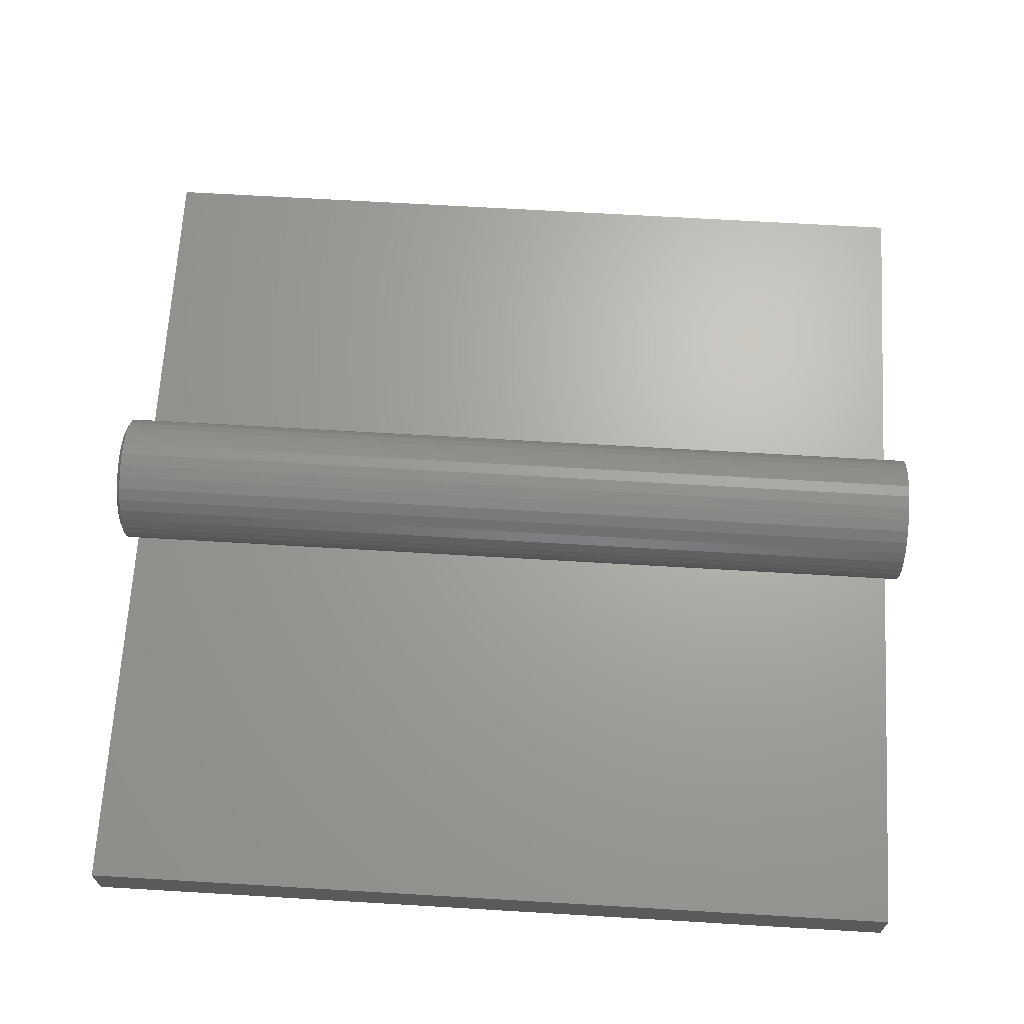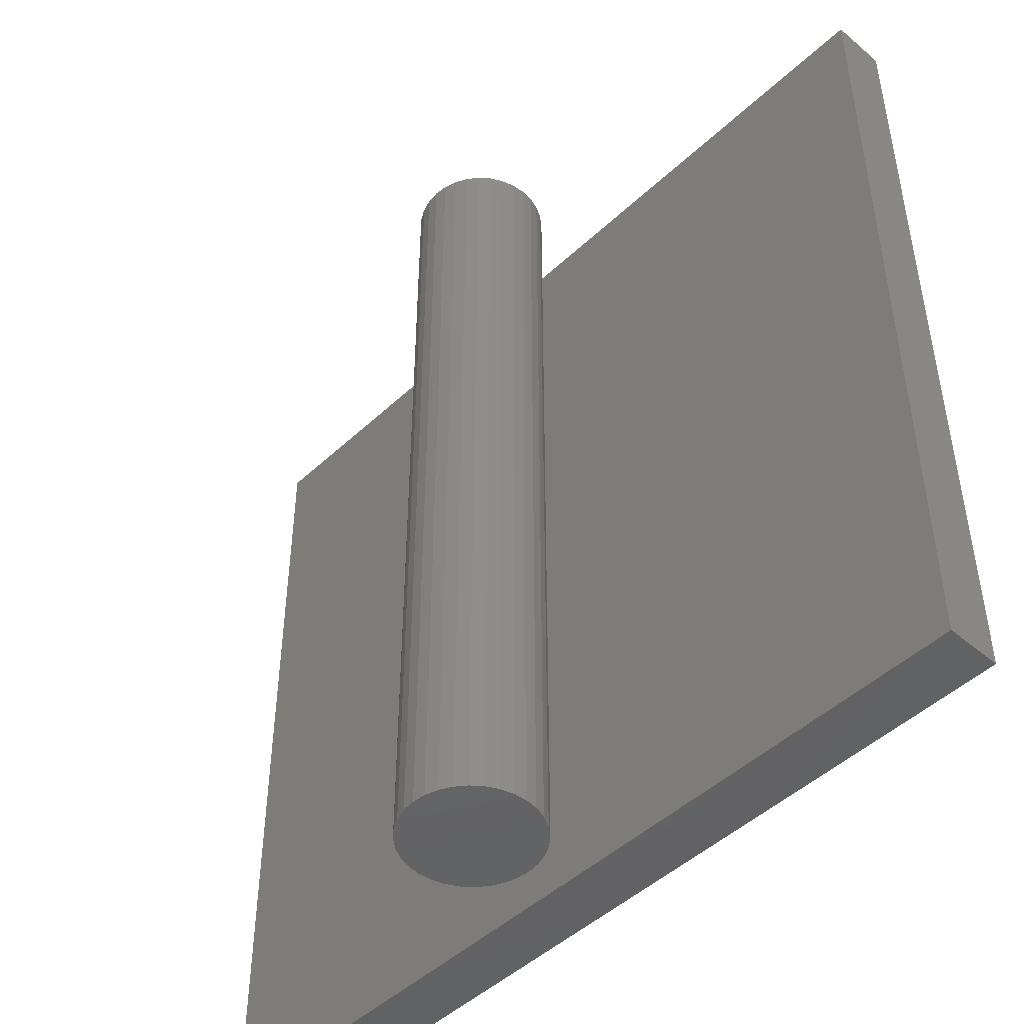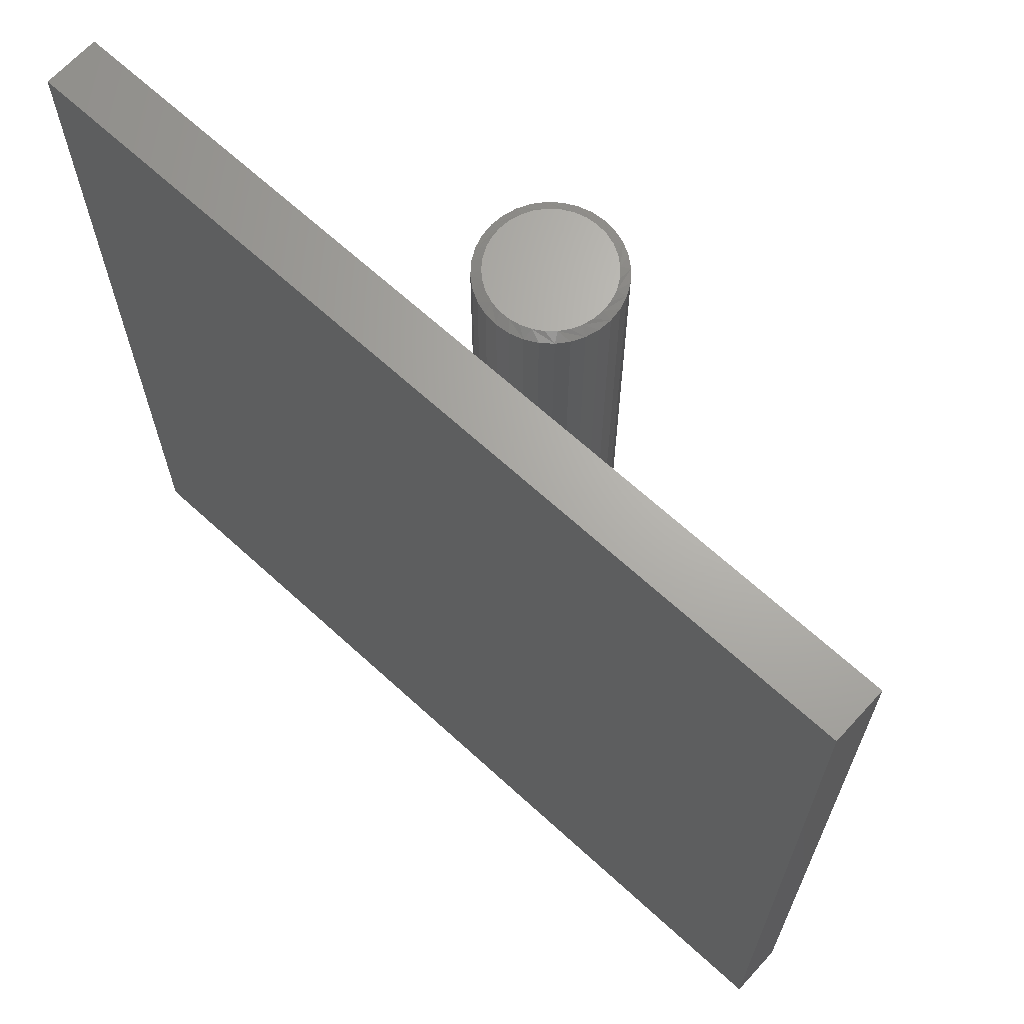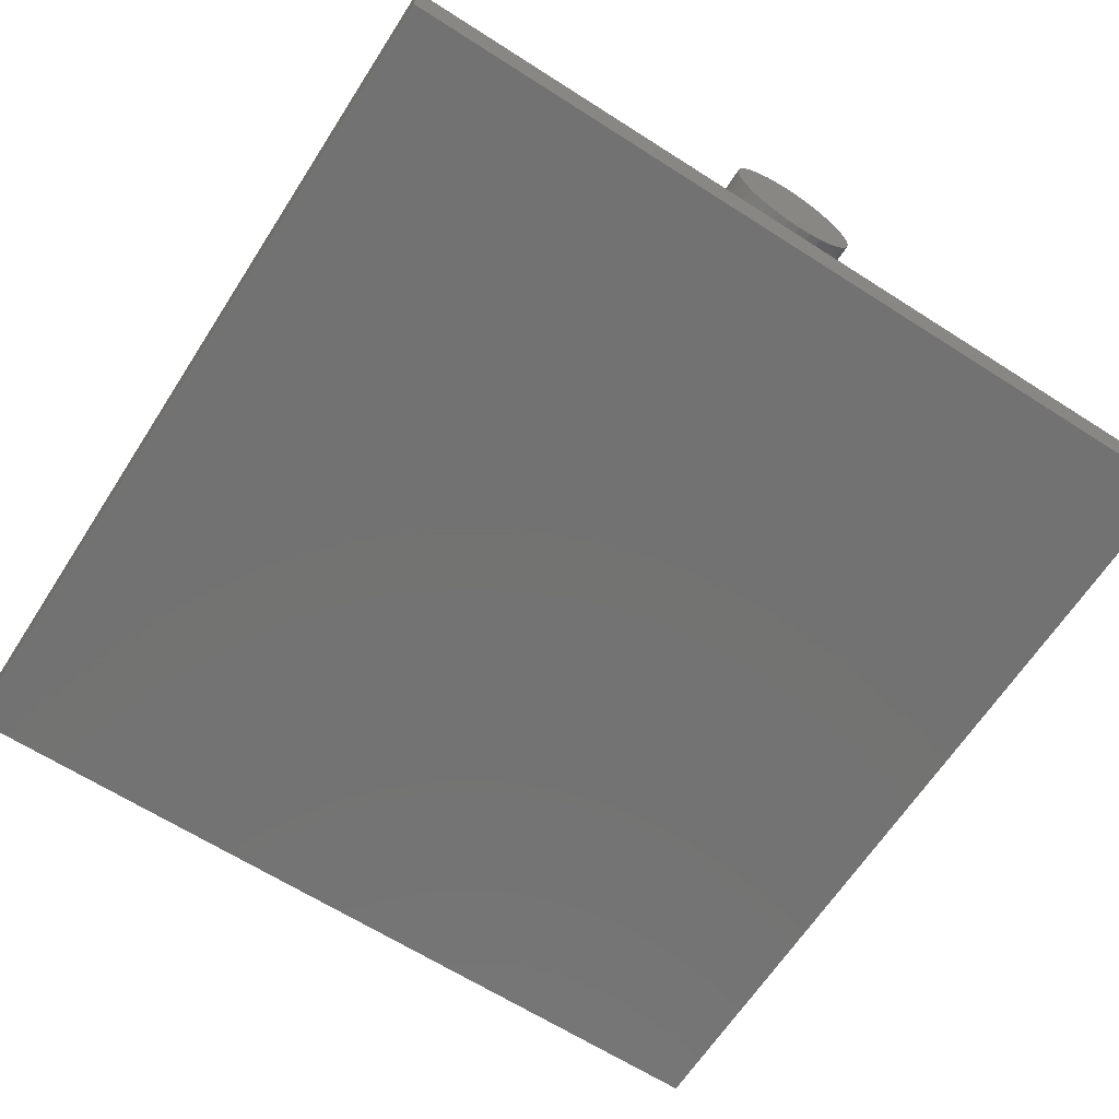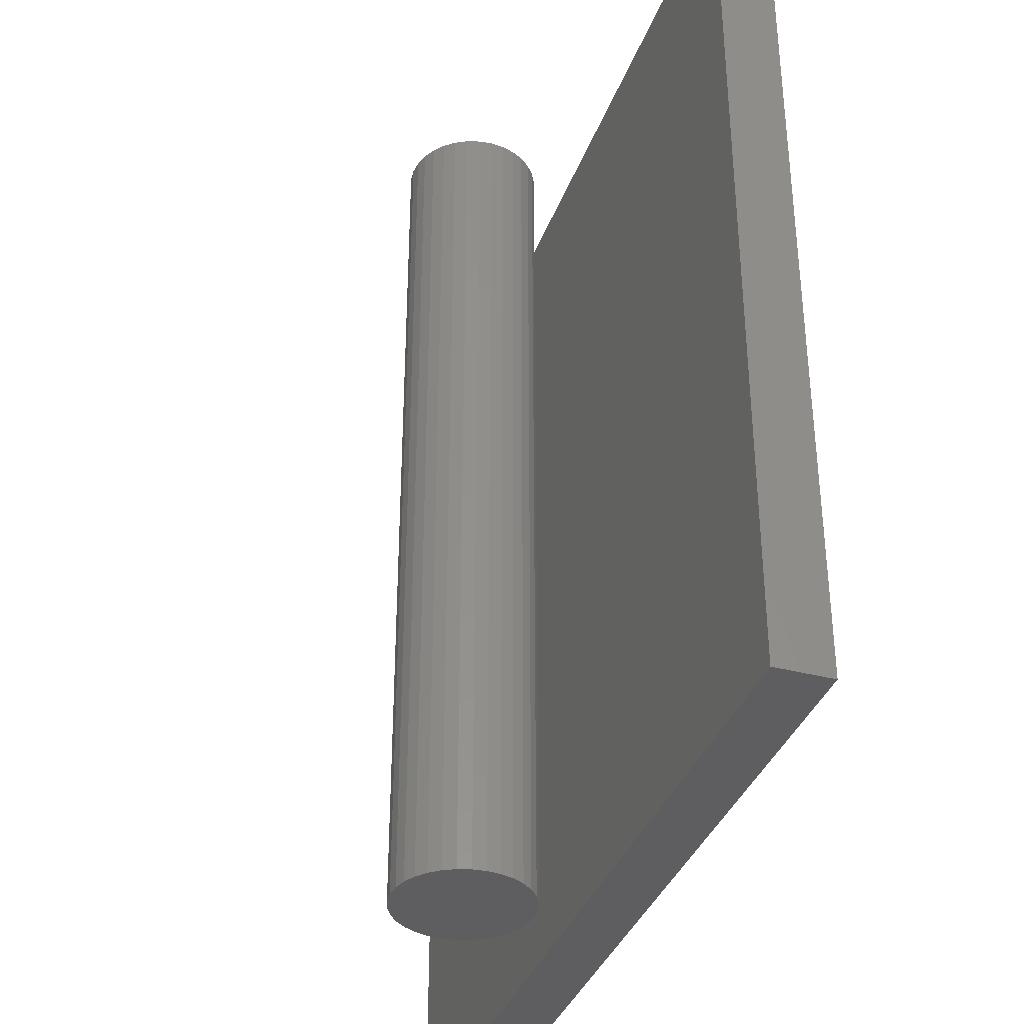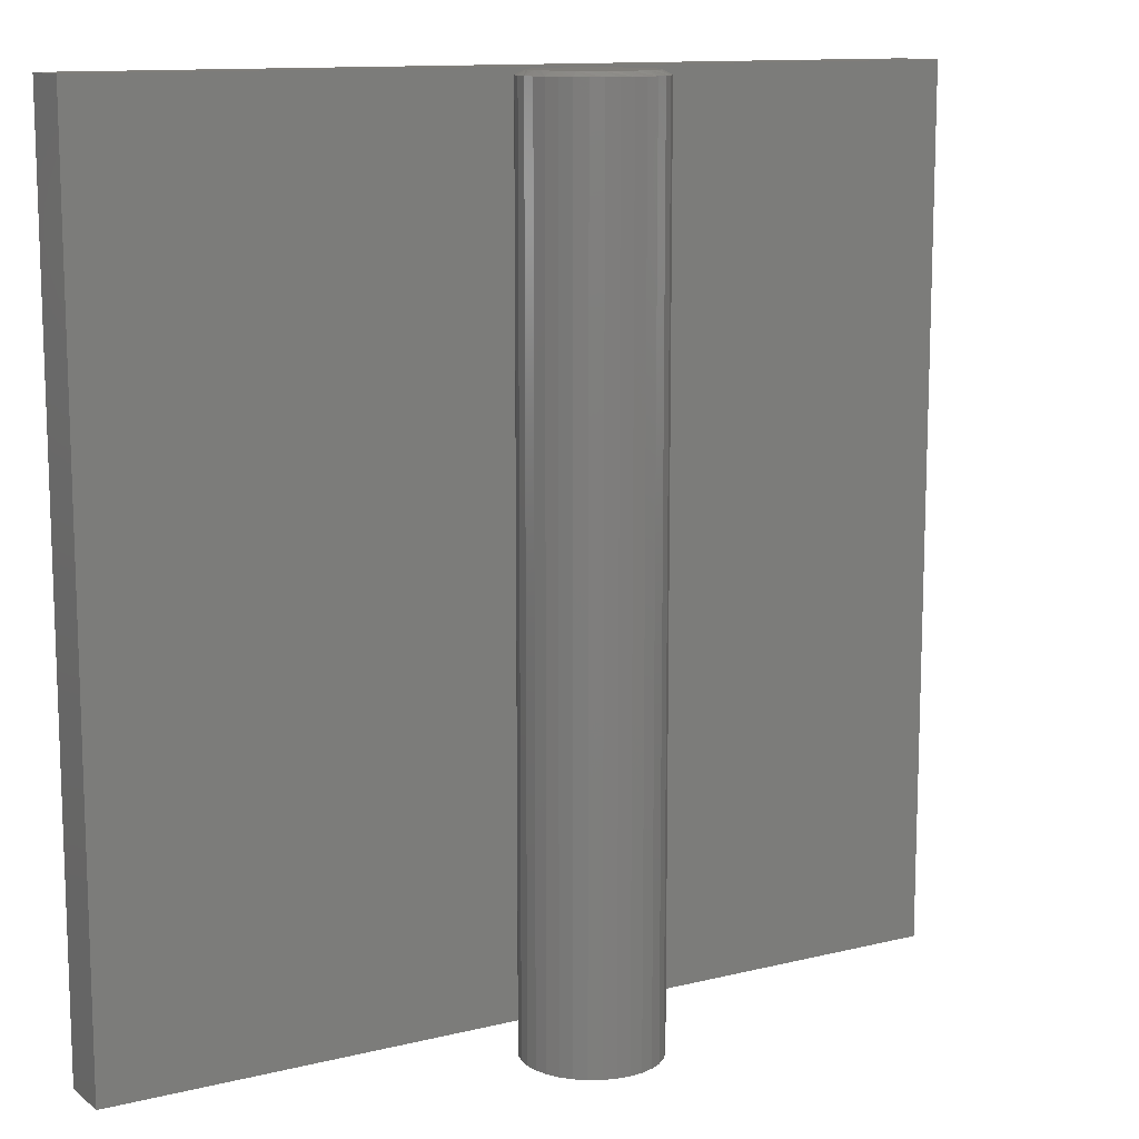
<metadata>
{"format":"stl","ext":"stl","renderer":"f3d","projection":"perspective","resolution":1024,"background":"white","views":[{"elev":67.0,"azim":93.4,"up":"+Y"},{"elev":-47.3,"azim":-133.5,"up":"+Z"},{"elev":66.8,"azim":42.5,"up":"+Z"},{"elev":-64.7,"azim":147.2,"up":"+Y"},{"elev":-36.5,"azim":-108.8,"up":"+Z"},{"elev":12.0,"azim":149.7,"up":"+Z"}]}
</metadata>
<code>
# stl→obj: 109 verts, 210 faces
v -0.01451 0.3641 0.75
v 0.02405 0.3641 0.75
v 0.004771 0.366 0.75
v -0.03306 0.3584 0.75
v 0.0426 0.3584 0.75
v -0.05015 0.3493 0.75
v 0.05969 0.3493 0.75
v 0.06434 0.1882 0.75
v -0.03929 0.1786 0.75
v 0.04883 0.1786 0.75
v -0.02228 0.172 0.75
v 0.03182 0.172 0.75
v -0.004352 0.1687 0.75
v 0.01389 0.1687 0.75
v 0.07467 0.337 0.75
v -0.06513 0.337 0.75
v 0.08696 0.322 0.75
v -0.07742 0.322 0.75
v 0.09609 0.3049 0.75
v -0.08655 0.3049 0.75
v 0.1017 0.2864 0.75
v -0.09218 0.2864 0.75
v 0.1036 0.2671 0.75
v -0.09408 0.2671 0.75
v 0.1019 0.2489 0.75
v -0.0924 0.2489 0.75
v 0.09694 0.2314 0.75
v -0.0874 0.2314 0.75
v 0.08881 0.2151 0.75
v -0.07927 0.2151 0.75
v 0.07782 0.2005 0.75
v -0.06828 0.2005 0.75
v -0.0548 0.1882 0.75
v 0.1192 0.2671 -0.75
v 0.1192 0.2671 0.7422
v 0.117 0.2448 -0.75
v 0.117 0.2448 0.7422
v 0.1105 0.2233 -0.75
v 0.1105 0.2233 0.7422
v 0.09995 0.2035 -0.75
v 0.09995 0.2035 0.7422
v 0.08571 0.1862 -0.75
v 0.08571 0.1862 0.7422
v 0.06837 0.1719 -0.75
v 0.06837 0.1719 0.7422
v 0.04858 0.1613 -0.75
v 0.04858 0.1613 0.7422
v 0.0271 0.1548 -0.75
v 0.0271 0.1548 0.7422
v 0.00477 0.1526 -0.75
v 0.00477 0.1526 0.7422
v -0.01756 0.1548 -0.75
v -0.01756 0.1548 0.7422
v -0.03904 0.1613 -0.75
v -0.03904 0.1613 0.7422
v -0.05883 0.1719 -0.75
v -0.05883 0.1719 0.7422
v -0.07618 0.1862 -0.75
v -0.07618 0.1862 0.7422
v -0.09041 0.2035 -0.75
v -0.09041 0.2035 0.7422
v -0.101 0.2233 -0.75
v -0.101 0.2233 0.7422
v -0.1075 0.2448 -0.75
v -0.1075 0.2448 0.7422
v -0.1097 0.2671 -0.75
v -0.1097 0.2671 0.7422
v -0.1075 0.2894 -0.75
v -0.1075 0.2894 0.7422
v -0.101 0.3109 -0.75
v -0.101 0.3109 0.7422
v -0.09041 0.3307 -0.75
v -0.09041 0.3307 0.7422
v -0.07618 0.3481 -0.75
v -0.07618 0.3481 0.7422
v -0.05883 0.3623 -0.75
v -0.05883 0.3623 0.7422
v -0.03904 0.3729 -0.75
v -0.03904 0.3729 0.7422
v -0.01756 0.3794 -0.75
v -0.01756 0.3794 0.7422
v 0.00477 0.3816 -0.75
v 0.00477 0.3816 0.7422
v 0.0271 0.3794 -0.75
v 0.0271 0.3794 0.7422
v 0.04858 0.3729 -0.75
v 0.04858 0.3729 0.7422
v 0.06837 0.3623 -0.75
v 0.06837 0.3623 0.7422
v 0.08571 0.3481 -0.75
v 0.08571 0.3481 0.7422
v 0.09995 0.3307 -0.75
v 0.09995 0.3307 0.7422
v 0.1105 0.3109 -0.75
v 0.1105 0.3109 0.7422
v 0.117 0.2894 -0.75
v 0.117 0.2894 0.7422
v -0.75 0 0.75
v 0.007895 0.09474 0.75
v -0.75 0.09474 0.75
v 0.75 0.09474 0.75
v 0.007895 0 0.75
v 0.75 0 0.75
v -0.75 0.09474 -0.75
v 0.007895 0.09474 -0.75
v -0.75 0 -0.75
v 0.75 0 -0.75
v 0.007895 0 -0.75
v 0.75 0.09474 -0.75
f 1 2 3
f 2 1 4
f 2 4 5
f 5 4 6
f 5 6 7
f 8 9 10
f 10 9 11
f 10 11 12
f 12 11 13
f 12 13 14
f 7 6 15
f 15 6 16
f 15 16 17
f 17 16 18
f 17 18 19
f 19 18 20
f 19 20 21
f 21 20 22
f 21 22 23
f 23 22 24
f 23 24 25
f 25 24 26
f 25 26 27
f 27 26 28
f 27 28 29
f 29 28 30
f 29 30 31
f 31 30 32
f 31 32 8
f 8 32 33
f 8 33 9
f 34 35 36
f 36 35 37
f 36 37 38
f 38 37 39
f 38 39 40
f 40 39 41
f 40 41 42
f 42 41 43
f 42 43 44
f 44 43 45
f 44 45 46
f 46 45 47
f 46 47 48
f 48 47 49
f 48 49 50
f 50 49 51
f 50 51 52
f 52 51 53
f 52 53 54
f 54 53 55
f 54 55 56
f 56 55 57
f 56 57 58
f 58 57 59
f 58 59 60
f 60 59 61
f 60 61 62
f 62 61 63
f 62 63 64
f 64 63 65
f 64 65 66
f 66 65 67
f 66 67 68
f 68 67 69
f 68 69 70
f 70 69 71
f 70 71 72
f 72 71 73
f 72 73 74
f 74 73 75
f 74 75 76
f 76 75 77
f 76 77 78
f 78 77 79
f 78 79 80
f 80 79 81
f 80 81 82
f 82 81 83
f 82 83 84
f 84 83 85
f 84 85 86
f 86 85 87
f 86 87 88
f 88 87 89
f 88 89 90
f 90 89 91
f 90 91 92
f 92 91 93
f 92 93 94
f 94 93 95
f 94 95 96
f 96 95 97
f 96 97 34
f 34 97 35
f 20 71 69
f 19 21 95
f 19 95 93
f 19 93 91
f 17 19 91
f 15 17 91
f 15 91 89
f 15 89 87
f 7 15 87
f 5 7 87
f 5 87 85
f 5 85 83
f 2 5 83
f 3 2 83
f 3 83 81
f 3 81 79
f 1 3 79
f 4 1 79
f 4 79 77
f 4 77 75
f 6 4 75
f 16 6 75
f 16 75 73
f 16 73 71
f 18 16 71
f 20 18 71
f 23 35 97
f 23 97 95
f 23 95 21
f 67 24 22
f 67 22 20
f 67 20 69
f 61 59 30
f 30 63 61
f 28 63 30
f 57 55 33
f 33 59 57
f 32 59 33
f 53 51 11
f 11 55 53
f 9 55 11
f 49 47 14
f 14 51 49
f 13 51 14
f 45 43 10
f 10 47 45
f 12 47 10
f 41 39 31
f 31 43 41
f 8 43 31
f 27 39 37
f 29 39 27
f 28 26 63
f 32 30 59
f 9 33 55
f 13 11 51
f 12 14 47
f 8 10 43
f 29 31 39
f 24 67 65
f 24 65 63
f 24 63 26
f 35 23 25
f 35 25 27
f 35 27 37
f 82 84 80
f 78 80 84
f 86 78 84
f 76 78 86
f 88 76 86
f 46 54 44
f 52 54 46
f 48 52 46
f 50 52 48
f 54 56 44
f 44 56 58
f 44 58 42
f 42 58 60
f 42 60 40
f 40 60 62
f 40 62 38
f 38 62 64
f 38 64 36
f 36 64 66
f 36 66 34
f 34 66 68
f 34 68 96
f 96 68 70
f 96 70 94
f 94 70 72
f 94 72 92
f 92 72 74
f 92 74 90
f 90 74 76
f 90 76 88
f 98 99 100
f 99 98 101
f 101 98 102
f 101 102 103
f 104 105 106
f 107 108 109
f 109 108 106
f 109 106 105
f 104 106 100
f 100 106 98
f 105 104 99
f 99 104 100
f 109 105 101
f 101 105 99
f 107 109 103
f 103 109 101
f 108 107 102
f 102 107 103
f 106 108 98
f 98 108 102

</code>
